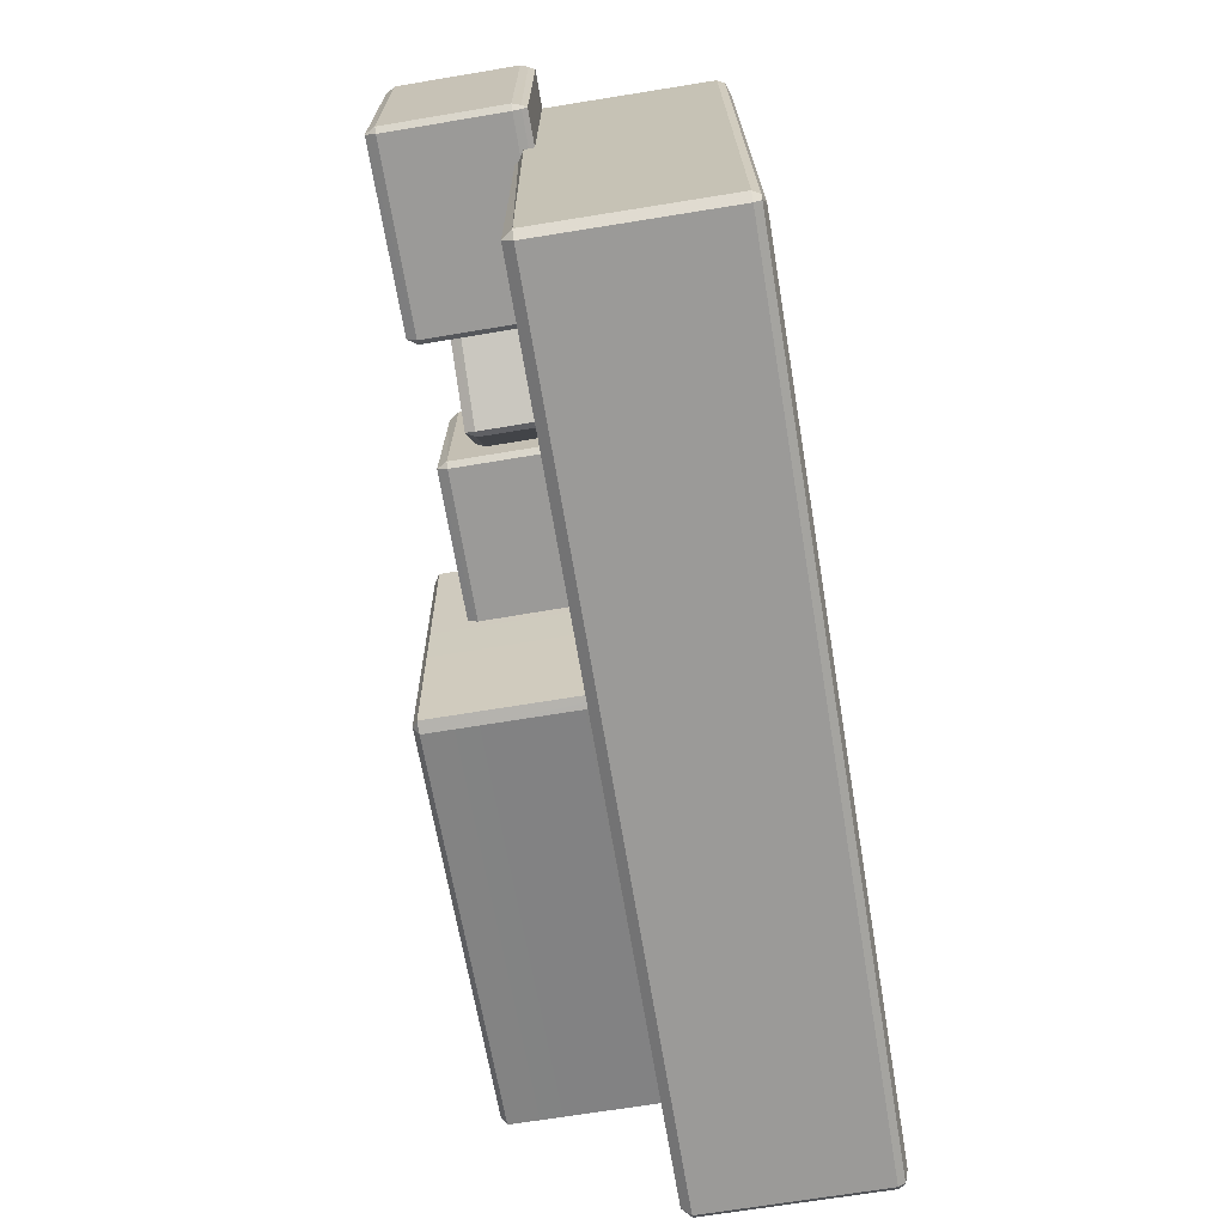
<metadata>
{"format":"obj","ext":"obj","renderer":"f3d","projection":"perspective","resolution":1024,"background":"white","views":[{"elev":-69.2,"azim":99.5,"up":"+Z"}]}
</metadata>
<code>
g B001_BB04
v 17.71 -0.4443 11.3
v 17.65 7.295 11.32
v 18.03 -0.4328 10.97
v 17.97 7.305 10.99
v 18.03 -0.4328 10.97
v 17.65 7.295 11.32
v -19.86 7.441 -12.07
v -19.8 -0.2667 -12.11
v -19.54 7.45 -12.4
v -19.48 -0.2551 -12.44
v -19.54 7.45 -12.4
v -19.8 -0.2667 -12.11
v 18.03 -0.4328 10.97
v 17.41 -0.84 10.72
v 17.71 -0.4443 11.3
v -19.76 -0.4713 10.97
v -19.44 -0.4697 11.29
v -19.3 -0.8565 10.7
v 17.67 -0.2297 -12.43
v 17.68 -0.6561 -12.12
v 18 -0.2282 -12.11
v -19.48 -0.2551 -12.44
v -19.8 -0.2667 -12.11
v -19.3 -0.655 -12.15
v 17.68 -0.6561 -12.12
v 17.41 -0.84 10.72
v 18 -0.2282 -12.11
v 18.03 -0.4328 10.97
v 18 -0.2282 -12.11
v 17.41 -0.84 10.72
v -0.4157 -7.591 9.006
v -0.7994 -7.845 9.031
v -0.7781 -7.584 9.41
v -18.94 -7.52 10.25
v -18.54 -7.516 10.61
v -18.56 -7.777 10.23
v -1.795 -7.674 -4.963
v -1.574 -7.926 -4.644
v -1.261 -7.671 -4.868
v -19.66 -7.606 -4.141
v -19.76 -7.601 -3.607
v -19.44 -7.858 -3.822
v -1.574 -7.926 -4.644
v -0.7994 -7.845 9.031
v -1.261 -7.671 -4.868
v -0.4157 -7.591 9.006
v -1.261 -7.671 -4.868
v -0.7994 -7.845 9.031
v -18.56 -7.777 10.23
v -19.44 -7.858 -3.822
v -18.94 -7.52 10.25
v -19.76 -7.601 -3.607
v -18.94 -7.52 10.25
v -19.44 -7.858 -3.822
v 11.42 -4.149 12.44
v 11.43 0.002735 12.43
v 11.69 -4.149 12.32
v 11.69 0.00273 12.31
v 11.69 -4.149 12.32
v 11.43 0.002735 12.43
v 11.69 -4.149 12.32
v 11.5 -4.577 12.19
v 11.42 -4.149 12.44
v 4.2 -4.149 9.065
v 4.318 -4.149 9.331
v 4.468 -4.577 9.027
v 14.67 -4.149 5.113
v 14.6 -4.591 5.305
v 14.79 -4.149 5.379
v 7.571 -4.149 1.959
v 7.305 -4.149 2.077
v 7.528 -4.577 2.166
v 14.6 -4.591 5.305
v 11.5 -4.577 12.19
v 14.79 -4.149 5.379
v 11.69 -4.149 12.32
v 14.79 -4.149 5.379
v 11.5 -4.577 12.19
v 11.5 -4.577 12.19
v 4.468 -4.577 9.027
v 11.42 -4.149 12.44
v 4.318 -4.149 9.331
v 11.42 -4.149 12.44
v 4.468 -4.577 9.027
v 5.682 -5.67 11.41
v 5.681 -0.05148 11.39
v 5.913 -5.67 11.2
v 5.912 -0.05149 11.19
v 5.913 -5.67 11.2
v 5.681 -0.05148 11.39
v 5.913 -5.67 11.2
v 5.65 -6.097 11.15
v 5.682 -5.67 11.41
v -3.622 -5.67 11.23
v -3.374 -5.67 11.44
v -3.351 -6.097 11.1
v 5.829 -5.67 3.386
v 5.837 -6.111 3.592
v 6.076 -5.67 3.592
v -3.245 -5.67 3.374
v -3.476 -5.67 3.58
v -3.196 -6.097 3.583
v 5.837 -6.111 3.592
v 5.65 -6.097 11.15
v 6.076 -5.67 3.592
v 5.913 -5.67 11.2
v 6.076 -5.67 3.592
v 5.65 -6.097 11.15
v 5.65 -6.097 11.15
v -3.351 -6.097 11.1
v 5.682 -5.67 11.41
v -3.374 -5.67 11.44
v 5.682 -5.67 11.41
v -3.351 -6.097 11.1
v 19.62 -5.67 11.41
v 19.62 -0.476 11.39
v 19.86 -5.67 11.2
v 19.85 -0.476 11.19
v 19.86 -5.67 11.2
v 19.62 -0.476 11.39
v 19.86 -5.67 11.2
v 19.59 -6.097 11.15
v 19.62 -5.67 11.41
v 11.41 -5.67 11.23
v 11.66 -5.67 11.44
v 11.68 -6.097 11.1
v 19.51 -5.67 1.942
v 19.52 -6.111 2.148
v 19.76 -5.67 2.148
v 11.53 -5.67 1.931
v 11.3 -5.67 2.136
v 11.58 -6.097 2.139
v 19.52 -6.111 2.148
v 19.59 -6.097 11.15
v 19.76 -5.67 2.148
v 19.86 -5.67 11.2
v 19.76 -5.67 2.148
v 19.59 -6.097 11.15
v 19.59 -6.097 11.15
v 11.68 -6.097 11.1
v 19.62 -5.67 11.41
v 11.66 -5.67 11.44
v 19.62 -5.67 11.41
v 11.68 -6.097 11.1
v 17.65 7.295 11.32
v 17.71 -0.4443 11.3
v -19.49 7.274 11.31
v -19.44 -0.4697 11.29
v -19.82 7.273 10.99
v -19.76 -0.4713 10.97
v -19.86 7.441 -12.07
v -19.8 -0.2667 -12.11
v -19.54 7.45 -12.4
v -19.48 -0.2551 -12.44
v 17.61 7.471 -12.39
v 17.67 -0.2297 -12.43
v 17.94 7.473 -12.07
v 18 -0.2282 -12.11
v 17.97 7.305 10.99
v 18.03 -0.4328 10.97
v -19.49 7.274 11.31
v -19.44 -0.4697 11.29
v -19.82 7.273 10.99
v -19.76 -0.4713 10.97
v 17.61 7.471 -12.39
v 17.67 -0.2297 -12.43
v 17.94 7.473 -12.07
v 18 -0.2282 -12.11
v -19.3 -0.655 -12.15
v 17.68 -0.6561 -12.12
v -19.48 -0.2551 -12.44
v 17.67 -0.2297 -12.43
v -19.3 -0.8565 10.7
v -19.3 -0.655 -12.15
v -19.76 -0.4713 10.97
v -19.8 -0.2667 -12.11
v 17.41 -0.84 10.72
v -19.3 -0.8565 10.7
v 17.71 -0.4443 11.3
v -19.44 -0.4697 11.29
v -0.7524 -0.1117 9.313
v -0.7781 -7.584 9.41
v -18.51 -0.04349 10.51
v -18.54 -7.516 10.61
v -18.92 -0.04739 10.15
v -18.94 -7.52 10.25
v -19.75 -0.1278 -3.66
v -19.76 -7.601 -3.607
v -19.66 -0.1333 -4.194
v -19.66 -7.606 -4.141
v -1.794 -0.201 -5.016
v -1.795 -7.674 -4.963
v -1.26 -0.1981 -4.921
v -1.261 -7.671 -4.868
v -0.39 -0.1182 8.909
v -0.4157 -7.591 9.006
v -18.51 -0.04349 10.51
v -18.54 -7.516 10.61
v -18.92 -0.04739 10.15
v -18.94 -7.52 10.25
v -0.7781 -7.584 9.41
v -0.7524 -0.1117 9.313
v -0.4157 -7.591 9.006
v -0.39 -0.1182 8.909
v -19.75 -0.1278 -3.66
v -19.76 -7.601 -3.607
v -19.66 -0.1333 -4.194
v -19.66 -7.606 -4.141
v -1.794 -0.201 -5.016
v -1.795 -7.674 -4.963
v -1.26 -0.1981 -4.921
v -1.261 -7.671 -4.868
v -19.44 -7.858 -3.822
v -1.574 -7.926 -4.644
v -19.66 -7.606 -4.141
v -1.795 -7.674 -4.963
v -0.7994 -7.845 9.031
v -18.56 -7.777 10.23
v -0.7781 -7.584 9.41
v -18.54 -7.516 10.61
v 11.43 0.002735 12.43
v 11.42 -4.149 12.44
v 4.324 0.002735 9.315
v 4.318 -4.149 9.331
v 4.206 0.00273 9.049
v 4.2 -4.149 9.065
v 7.305 -0.02466 2.077
v 7.305 -4.149 2.077
v 7.571 -0.02466 1.959
v 7.571 -4.149 1.959
v 14.67 -0.02467 5.113
v 14.67 -4.149 5.113
v 14.79 -0.02467 5.379
v 14.79 -4.149 5.379
v 11.69 0.00273 12.31
v 11.69 -4.149 12.32
v 4.324 0.002735 9.315
v 4.318 -4.149 9.331
v 4.206 0.00273 9.049
v 4.2 -4.149 9.065
v 7.305 -0.02466 2.077
v 7.305 -4.149 2.077
v 7.571 -0.02466 1.959
v 7.571 -4.149 1.959
v 14.67 -0.02467 5.113
v 14.67 -4.149 5.113
v 14.79 -0.02467 5.379
v 14.79 -4.149 5.379
v 7.528 -4.577 2.166
v 14.6 -4.591 5.305
v 7.571 -4.149 1.959
v 14.67 -4.149 5.113
v 4.468 -4.577 9.027
v 7.528 -4.577 2.166
v 4.2 -4.149 9.065
v 7.305 -4.149 2.077
v 5.681 -0.05148 11.39
v 5.682 -5.67 11.41
v -3.375 -0.05148 11.42
v -3.374 -5.67 11.44
v -3.622 -0.05149 11.22
v -3.622 -5.67 11.23
v -3.476 -0.07888 3.58
v -3.476 -5.67 3.58
v -3.245 -0.07888 3.374
v -3.245 -5.67 3.374
v 5.829 -0.07889 3.386
v 5.829 -5.67 3.386
v 6.076 -0.07889 3.592
v 6.076 -5.67 3.592
v 5.912 -0.05149 11.19
v 5.913 -5.67 11.2
v -3.375 -0.05148 11.42
v -3.374 -5.67 11.44
v -3.622 -0.05149 11.22
v -3.622 -5.67 11.23
v -3.476 -0.07888 3.58
v -3.476 -5.67 3.58
v -3.245 -0.07888 3.374
v -3.245 -5.67 3.374
v 5.829 -0.07889 3.386
v 5.829 -5.67 3.386
v 6.076 -0.07889 3.592
v 6.076 -5.67 3.592
v -3.196 -6.097 3.583
v 5.837 -6.111 3.592
v -3.245 -5.67 3.374
v 5.829 -5.67 3.386
v -3.351 -6.097 11.1
v -3.196 -6.097 3.583
v -3.622 -5.67 11.23
v -3.476 -5.67 3.58
v 19.62 -0.476 11.39
v 19.62 -5.67 11.41
v 11.66 -0.476 11.42
v 11.66 -5.67 11.44
v 11.41 -0.476 11.22
v 11.41 -5.67 11.23
v 11.3 -0.5033 2.136
v 11.3 -5.67 2.136
v 11.53 -0.5033 1.931
v 11.53 -5.67 1.931
v 19.51 -0.5034 1.942
v 19.51 -5.67 1.942
v 19.76 -0.5034 2.148
v 19.76 -5.67 2.148
v 19.85 -0.476 11.19
v 19.86 -5.67 11.2
v 11.66 -0.476 11.42
v 11.66 -5.67 11.44
v 11.41 -0.476 11.22
v 11.41 -5.67 11.23
v 11.3 -0.5033 2.136
v 11.3 -5.67 2.136
v 11.53 -0.5033 1.931
v 11.53 -5.67 1.931
v 19.51 -0.5034 1.942
v 19.51 -5.67 1.942
v 19.76 -0.5034 2.148
v 19.76 -5.67 2.148
v 11.58 -6.097 2.139
v 19.52 -6.111 2.148
v 11.53 -5.67 1.931
v 19.51 -5.67 1.942
v 11.68 -6.097 11.1
v 11.58 -6.097 2.139
v 11.41 -5.67 11.23
v 11.3 -5.67 2.136
v -19.3 -0.8565 10.7
v 17.41 -0.84 10.72
v -19.3 -0.655 -12.15
v 17.68 -0.6561 -12.12
v -18.56 -7.777 10.23
v -0.7994 -7.845 9.031
v -19.44 -7.858 -3.822
v -1.574 -7.926 -4.644
v 4.468 -4.577 9.027
v 11.5 -4.577 12.19
v 7.528 -4.577 2.166
v 14.6 -4.591 5.305
v -3.351 -6.097 11.1
v 5.65 -6.097 11.15
v -3.196 -6.097 3.583
v 5.837 -6.111 3.592
v 11.68 -6.097 11.1
v 19.59 -6.097 11.15
v 11.58 -6.097 2.139
v 19.52 -6.111 2.148
v 17.41 7.767 10.64
v 17.81 7.606 11
v 17.65 7.602 11.17
v -19.3 7.754 10.62
v -19.5 7.581 11.16
v -19.66 7.58 11
v 17.4 7.926 -11.67
v 17.61 7.773 -12.21
v 17.77 7.774 -12.05
v -19.31 7.912 -11.68
v -19.7 7.748 -12.06
v -19.54 7.753 -12.22
v -0.8737 0.4915 8.67
v -0.579 0.604 8.915
v -0.7602 0.6072 9.117
v -18.49 0.5591 9.856
v -18.52 0.3443 10.32
v -18.73 0.3423 10.14
v -1.469 0.4144 -4.454
v -1.685 0.1915 -4.862
v -1.418 0.1929 -4.814
v -19.22 0.4815 -3.722
v -19.6 0.2619 -3.773
v -19.55 0.2591 -4.04
v -18.52 0.3443 10.32
v -18.49 0.5591 9.856
v -0.7602 0.6072 9.117
v -0.8737 0.4915 8.67
v -0.7602 0.6072 9.117
v -18.49 0.5591 9.856
v -19.6 0.2619 -3.773
v -19.22 0.4815 -3.722
v -18.73 0.3423 10.14
v -18.49 0.5591 9.856
v -18.73 0.3423 10.14
v -19.22 0.4815 -3.722
v -1.685 0.1915 -4.862
v -1.469 0.4144 -4.454
v -19.55 0.2591 -4.04
v -19.22 0.4815 -3.722
v -19.55 0.2591 -4.04
v -1.469 0.4144 -4.454
v -0.579 0.604 8.915
v -0.8737 0.4915 8.67
v -1.418 0.1929 -4.814
v -1.469 0.4144 -4.454
v -1.418 0.1929 -4.814
v -0.8737 0.4915 8.67
v -1.26 -0.1981 -4.921
v -0.579 0.604 8.915
v -18.51 -0.04349 10.51
v -18.52 0.3443 10.32
v -0.7524 -0.1117 9.313
v -0.7602 0.6072 9.117
v -0.7524 -0.1117 9.313
v -18.52 0.3443 10.32
v -19.75 -0.1278 -3.66
v -19.6 0.2619 -3.773
v -18.92 -0.04739 10.15
v -18.73 0.3423 10.14
v -18.92 -0.04739 10.15
v -19.6 0.2619 -3.773
v -0.39 -0.1182 8.909
v -0.579 0.604 8.915
v -1.26 -0.1981 -4.921
v 11.5 0.5853 12.17
v 11.6 0.3221 12.27
v 11.46 0.3221 12.33
v 4.474 0.5853 9.011
v 4.361 0.3221 9.219
v 4.302 0.3221 9.086
v 14.6 0.5479 5.305
v 14.64 0.3221 5.209
v 14.69 0.3221 5.342
v 7.522 0.5631 2.181
v 7.401 0.3221 2.114
v 7.534 0.3222 2.055
v 4.361 0.3221 9.219
v 4.474 0.5853 9.011
v 11.46 0.3221 12.33
v 11.5 0.5853 12.17
v 11.46 0.3221 12.33
v 4.474 0.5853 9.011
v 7.401 0.3221 2.114
v 7.522 0.5631 2.181
v 4.302 0.3221 9.086
v 4.474 0.5853 9.011
v 4.302 0.3221 9.086
v 7.522 0.5631 2.181
v 5.649 0.5311 11.13
v 5.793 0.2679 11.19
v 5.677 0.2679 11.29
v -3.352 0.5311 11.09
v -3.379 0.2679 11.32
v -3.502 0.2679 11.22
v 5.837 0.4937 3.592
v 5.833 0.2679 3.489
v 5.957 0.2679 3.592
v -3.195 0.5089 3.6
v -3.356 0.2679 3.58
v -3.241 0.2679 3.477
v -3.379 0.2679 11.32
v -3.352 0.5311 11.09
v 5.677 0.2679 11.29
v 5.649 0.5311 11.13
v 5.677 0.2679 11.29
v -3.352 0.5311 11.09
v -3.356 0.2679 3.58
v -3.195 0.5089 3.6
v -3.502 0.2679 11.22
v -3.352 0.5311 11.09
v -3.502 0.2679 11.22
v -3.195 0.5089 3.6
v 19.59 0.1066 11.13
v 19.74 -0.1566 11.19
v 19.62 -0.1566 11.29
v 11.68 0.1066 11.09
v 11.65 -0.1566 11.32
v 11.53 -0.1566 11.22
v 19.52 0.0692 2.148
v 19.52 -0.1566 2.045
v 19.64 -0.1566 2.148
v 11.58 0.08439 2.156
v 11.42 -0.1566 2.136
v 11.53 -0.1565 2.033
v 11.65 -0.1566 11.32
v 11.68 0.1066 11.09
v 19.62 -0.1566 11.29
v 19.59 0.1066 11.13
v 19.62 -0.1566 11.29
v 11.68 0.1066 11.09
v 11.42 -0.1566 2.136
v 11.58 0.08439 2.156
v 11.53 -0.1566 11.22
v 11.68 0.1066 11.09
v 11.53 -0.1566 11.22
v 11.58 0.08439 2.156
v 17.65 7.295 11.32
v 17.65 7.602 11.17
v 17.97 7.305 10.99
v 17.81 7.606 11
v -19.82 7.273 10.99
v -19.66 7.58 11
v -19.49 7.274 11.31
v -19.5 7.581 11.16
v 17.94 7.473 -12.07
v 17.77 7.774 -12.05
v 17.61 7.471 -12.39
v 17.61 7.773 -12.21
v -19.54 7.45 -12.4
v -19.54 7.753 -12.22
v -19.86 7.441 -12.07
v -19.7 7.748 -12.06
v -19.5 7.581 11.16
v -19.3 7.754 10.62
v 17.65 7.602 11.17
v 17.41 7.767 10.64
v -19.7 7.748 -12.06
v -19.31 7.912 -11.68
v -19.66 7.58 11
v -19.3 7.754 10.62
v 17.61 7.773 -12.21
v 17.4 7.926 -11.67
v -19.54 7.753 -12.22
v -19.31 7.912 -11.68
v 17.81 7.606 11
v 17.41 7.767 10.64
v 17.77 7.774 -12.05
v 17.4 7.926 -11.67
v -19.49 7.274 11.31
v -19.5 7.581 11.16
v 17.65 7.295 11.32
v 17.65 7.602 11.17
v -19.86 7.441 -12.07
v -19.7 7.748 -12.06
v -19.82 7.273 10.99
v -19.66 7.58 11
v 17.61 7.471 -12.39
v 17.61 7.773 -12.21
v -19.54 7.45 -12.4
v -19.54 7.753 -12.22
v 17.97 7.305 10.99
v 17.81 7.606 11
v 17.94 7.473 -12.07
v 17.77 7.774 -12.05
v -0.7524 -0.1117 9.313
v -0.7602 0.6072 9.117
v -0.39 -0.1182 8.909
v -0.579 0.604 8.915
v -18.92 -0.04739 10.15
v -18.73 0.3423 10.14
v -18.51 -0.04349 10.51
v -18.52 0.3443 10.32
v -1.26 -0.1981 -4.921
v -1.418 0.1929 -4.814
v -1.794 -0.201 -5.016
v -1.685 0.1915 -4.862
v -19.66 -0.1333 -4.194
v -19.55 0.2591 -4.04
v -19.75 -0.1278 -3.66
v -19.6 0.2619 -3.773
v -1.794 -0.201 -5.016
v -1.685 0.1915 -4.862
v -19.66 -0.1333 -4.194
v -19.55 0.2591 -4.04
v 11.43 0.002735 12.43
v 11.46 0.3221 12.33
v 11.69 0.00273 12.31
v 11.6 0.3221 12.27
v 4.206 0.00273 9.049
v 4.302 0.3221 9.086
v 4.324 0.002735 9.315
v 4.361 0.3221 9.219
v 14.79 -0.02467 5.379
v 14.69 0.3221 5.342
v 14.67 -0.02467 5.113
v 14.64 0.3221 5.209
v 7.571 -0.02466 1.959
v 7.534 0.3222 2.055
v 7.305 -0.02466 2.077
v 7.401 0.3221 2.114
v 14.64 0.3221 5.209
v 14.6 0.5479 5.305
v 7.534 0.3222 2.055
v 7.522 0.5631 2.181
v 11.6 0.3221 12.27
v 11.5 0.5853 12.17
v 14.69 0.3221 5.342
v 14.6 0.5479 5.305
v 4.324 0.002735 9.315
v 4.361 0.3221 9.219
v 11.43 0.002735 12.43
v 11.46 0.3221 12.33
v 7.305 -0.02466 2.077
v 7.401 0.3221 2.114
v 4.206 0.00273 9.049
v 4.302 0.3221 9.086
v 14.67 -0.02467 5.113
v 14.64 0.3221 5.209
v 7.571 -0.02466 1.959
v 7.534 0.3222 2.055
v 11.69 0.00273 12.31
v 11.6 0.3221 12.27
v 14.79 -0.02467 5.379
v 14.69 0.3221 5.342
v 5.681 -0.05148 11.39
v 5.677 0.2679 11.29
v 5.912 -0.05149 11.19
v 5.793 0.2679 11.19
v -3.622 -0.05149 11.22
v -3.502 0.2679 11.22
v -3.375 -0.05148 11.42
v -3.379 0.2679 11.32
v 6.076 -0.07889 3.592
v 5.957 0.2679 3.592
v 5.829 -0.07889 3.386
v 5.833 0.2679 3.489
v -3.245 -0.07888 3.374
v -3.241 0.2679 3.477
v -3.476 -0.07888 3.58
v -3.356 0.2679 3.58
v 5.833 0.2679 3.489
v 5.837 0.4937 3.592
v -3.241 0.2679 3.477
v -3.195 0.5089 3.6
v 5.793 0.2679 11.19
v 5.649 0.5311 11.13
v 5.957 0.2679 3.592
v 5.837 0.4937 3.592
v -3.375 -0.05148 11.42
v -3.379 0.2679 11.32
v 5.681 -0.05148 11.39
v 5.677 0.2679 11.29
v -3.476 -0.07888 3.58
v -3.356 0.2679 3.58
v -3.622 -0.05149 11.22
v -3.502 0.2679 11.22
v 5.829 -0.07889 3.386
v 5.833 0.2679 3.489
v -3.245 -0.07888 3.374
v -3.241 0.2679 3.477
v 5.912 -0.05149 11.19
v 5.793 0.2679 11.19
v 6.076 -0.07889 3.592
v 5.957 0.2679 3.592
v 19.62 -0.476 11.39
v 19.62 -0.1566 11.29
v 19.85 -0.476 11.19
v 19.74 -0.1566 11.19
v 11.41 -0.476 11.22
v 11.53 -0.1566 11.22
v 11.66 -0.476 11.42
v 11.65 -0.1566 11.32
v 19.76 -0.5034 2.148
v 19.64 -0.1566 2.148
v 19.51 -0.5034 1.942
v 19.52 -0.1566 2.045
v 11.53 -0.5033 1.931
v 11.53 -0.1565 2.033
v 11.3 -0.5033 2.136
v 11.42 -0.1566 2.136
v 19.52 -0.1566 2.045
v 19.52 0.0692 2.148
v 11.53 -0.1565 2.033
v 11.58 0.08439 2.156
v 19.74 -0.1566 11.19
v 19.59 0.1066 11.13
v 19.64 -0.1566 2.148
v 19.52 0.0692 2.148
v 11.66 -0.476 11.42
v 11.65 -0.1566 11.32
v 19.62 -0.476 11.39
v 19.62 -0.1566 11.29
v 11.3 -0.5033 2.136
v 11.42 -0.1566 2.136
v 11.41 -0.476 11.22
v 11.53 -0.1566 11.22
v 19.51 -0.5034 1.942
v 19.52 -0.1566 2.045
v 11.53 -0.5033 1.931
v 11.53 -0.1565 2.033
v 19.85 -0.476 11.19
v 19.74 -0.1566 11.19
v 19.76 -0.5034 2.148
v 19.64 -0.1566 2.148
v 17.4 7.926 -11.67
v 17.41 7.767 10.64
v -19.31 7.912 -11.68
v -19.3 7.754 10.62
v -1.469 0.4144 -4.454
v -0.8737 0.4915 8.67
v -19.22 0.4815 -3.722
v -18.49 0.5591 9.856
v 14.6 0.5479 5.305
v 11.5 0.5853 12.17
v 7.522 0.5631 2.181
v 4.474 0.5853 9.011
v 5.837 0.4937 3.592
v 5.649 0.5311 11.13
v -3.195 0.5089 3.6
v -3.352 0.5311 11.09
v 19.52 0.0692 2.148
v 19.59 0.1066 11.13
v 11.58 0.08439 2.156
v 11.68 0.1066 11.09
g B001_BB04_0
f 3 2 1
f 6 5 4
f 9 8 7
f 12 11 10
f 15 14 13
f 18 17 16
f 21 20 19
f 24 23 22
f 27 26 25
f 30 29 28
f 33 32 31
f 36 35 34
f 39 38 37
f 42 41 40
f 45 44 43
f 48 47 46
f 51 50 49
f 54 53 52
f 57 56 55
f 60 59 58
f 63 62 61
f 66 65 64
f 69 68 67
f 72 71 70
f 75 74 73
f 78 77 76
f 81 80 79
f 84 83 82
f 87 86 85
f 90 89 88
f 93 92 91
f 96 95 94
f 99 98 97
f 102 101 100
f 105 104 103
f 108 107 106
f 111 110 109
f 114 113 112
f 117 116 115
f 120 119 118
f 123 122 121
f 126 125 124
f 129 128 127
f 132 131 130
f 135 134 133
f 138 137 136
f 141 140 139
f 144 143 142
f 147 146 145
f 146 147 148
f 151 150 149
f 150 151 152
f 155 154 153
f 154 155 156
f 159 158 157
f 158 159 160
f 163 162 161
f 162 163 164
f 167 166 165
f 166 167 168
f 171 170 169
f 170 171 172
f 175 174 173
f 174 175 176
f 179 178 177
f 178 179 180
f 183 182 181
f 182 183 184
f 187 186 185
f 186 187 188
f 191 190 189
f 190 191 192
f 195 194 193
f 194 195 196
f 199 198 197
f 198 199 200
f 203 202 201
f 202 203 204
f 207 206 205
f 206 207 208
f 211 210 209
f 210 211 212
f 215 214 213
f 214 215 216
f 219 218 217
f 218 219 220
f 223 222 221
f 222 223 224
f 227 226 225
f 226 227 228
f 231 230 229
f 230 231 232
f 235 234 233
f 234 235 236
f 239 238 237
f 238 239 240
f 243 242 241
f 242 243 244
f 247 246 245
f 246 247 248
f 251 250 249
f 250 251 252
f 255 254 253
f 254 255 256
f 259 258 257
f 258 259 260
f 263 262 261
f 262 263 264
f 267 266 265
f 266 267 268
f 271 270 269
f 270 271 272
f 275 274 273
f 274 275 276
f 279 278 277
f 278 279 280
f 283 282 281
f 282 283 284
f 287 286 285
f 286 287 288
f 291 290 289
f 290 291 292
f 295 294 293
f 294 295 296
f 299 298 297
f 298 299 300
f 303 302 301
f 302 303 304
f 307 306 305
f 306 307 308
f 311 310 309
f 310 311 312
f 315 314 313
f 314 315 316
f 319 318 317
f 318 319 320
f 323 322 321
f 322 323 324
f 327 326 325
f 326 327 328
g B001_BB04_1
f 331 330 329
f 330 331 332
f 335 334 333
f 334 335 336
f 339 338 337
f 338 339 340
f 343 342 341
f 342 343 344
f 347 346 345
f 346 347 348
g B001_BB04_2
f 351 350 349
f 354 353 352
f 357 356 355
f 360 359 358
f 363 362 361
f 366 365 364
f 369 368 367
f 372 371 370
f 375 374 373
f 378 377 376
f 381 380 379
f 384 383 382
f 387 386 385
f 390 389 388
f 393 392 391
f 396 395 394
f 398 397 395
f 401 400 399
f 404 403 402
f 407 406 405
f 410 409 408
f 413 412 411
f 416 415 414
f 419 418 417
f 422 421 420
f 425 424 423
f 428 427 426
f 431 430 429
f 434 433 432
f 437 436 435
f 440 439 438
f 443 442 441
f 446 445 444
f 449 448 447
f 452 451 450
f 455 454 453
f 458 457 456
f 461 460 459
f 464 463 462
f 467 466 465
f 470 469 468
f 473 472 471
f 476 475 474
f 479 478 477
f 482 481 480
f 485 484 483
f 488 487 486
f 487 488 489
f 492 491 490
f 491 492 493
f 496 495 494
f 495 496 497
f 500 499 498
f 499 500 501
f 504 503 502
f 503 504 505
f 508 507 506
f 507 508 509
f 512 511 510
f 511 512 513
f 516 515 514
f 515 516 517
f 520 519 518
f 519 520 521
f 524 523 522
f 523 524 525
f 528 527 526
f 527 528 529
f 532 531 530
f 531 532 533
f 536 535 534
f 535 536 537
f 540 539 538
f 539 540 541
f 544 543 542
f 543 544 545
f 548 547 546
f 547 548 549
f 552 551 550
f 551 552 553
f 556 555 554
f 555 556 557
f 560 559 558
f 559 560 561
f 564 563 562
f 563 564 565
f 568 567 566
f 567 568 569
f 572 571 570
f 571 572 573
f 576 575 574
f 575 576 577
f 580 579 578
f 579 580 581
f 584 583 582
f 583 584 585
f 588 587 586
f 587 588 589
f 592 591 590
f 591 592 593
f 596 595 594
f 595 596 597
f 600 599 598
f 599 600 601
f 604 603 602
f 603 604 605
f 608 607 606
f 607 608 609
f 612 611 610
f 611 612 613
f 616 615 614
f 615 616 617
f 620 619 618
f 619 620 621
f 624 623 622
f 623 624 625
f 628 627 626
f 627 628 629
f 632 631 630
f 631 632 633
f 636 635 634
f 635 636 637
f 640 639 638
f 639 640 641
f 644 643 642
f 643 644 645
f 648 647 646
f 647 648 649
f 652 651 650
f 651 652 653
f 656 655 654
f 655 656 657
f 660 659 658
f 659 660 661
f 664 663 662
f 663 664 665
f 668 667 666
f 667 668 669
f 672 671 670
f 671 672 673
g B001_BB04_3
f 676 675 674
f 675 676 677
f 680 679 678
f 679 680 681
f 684 683 682
f 683 684 685
f 688 687 686
f 687 688 689
f 692 691 690
f 691 692 693

</code>
